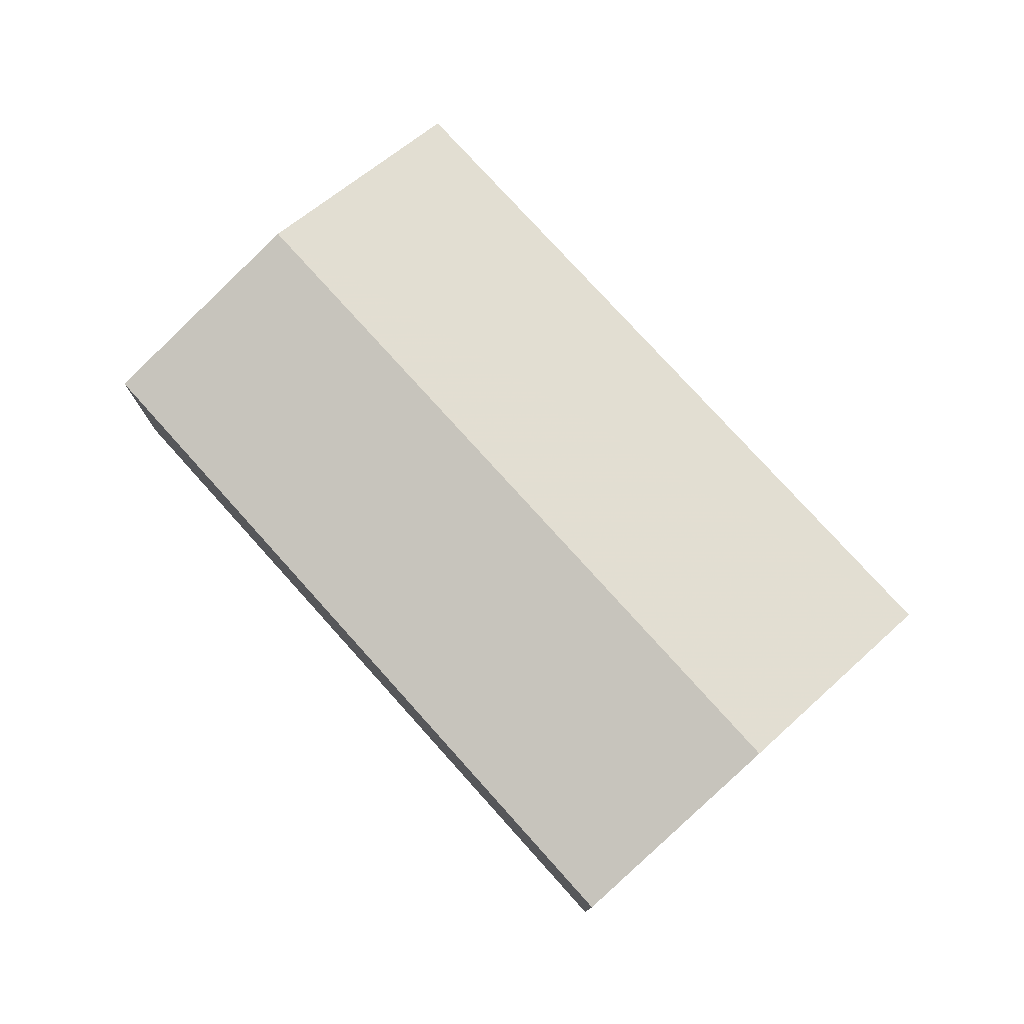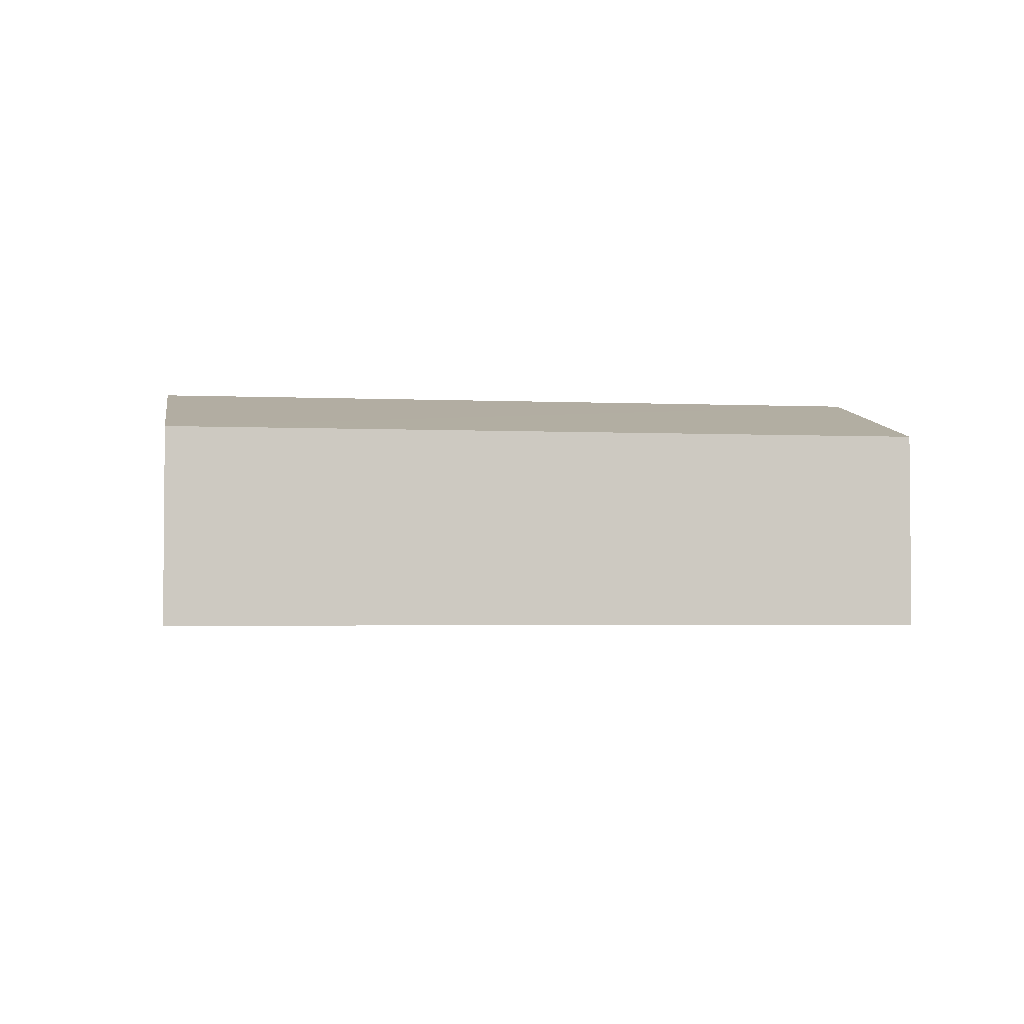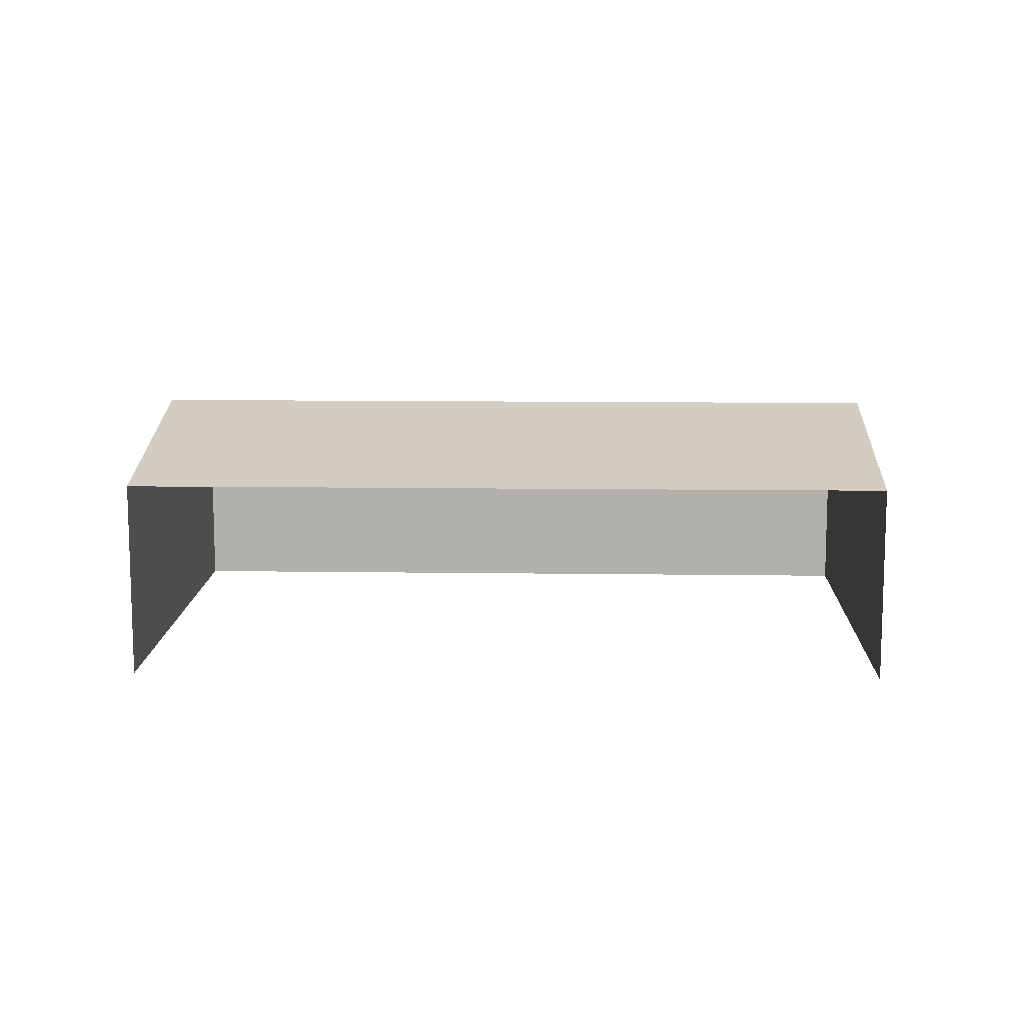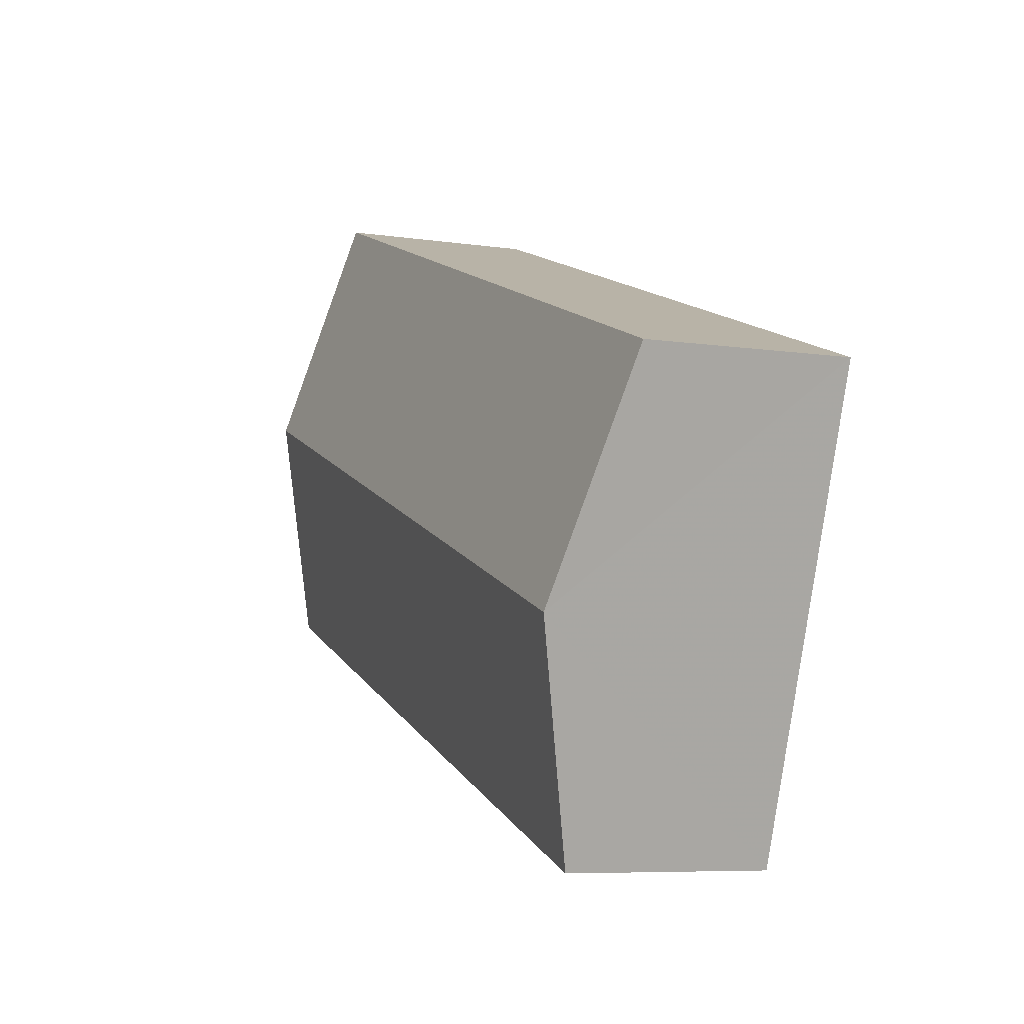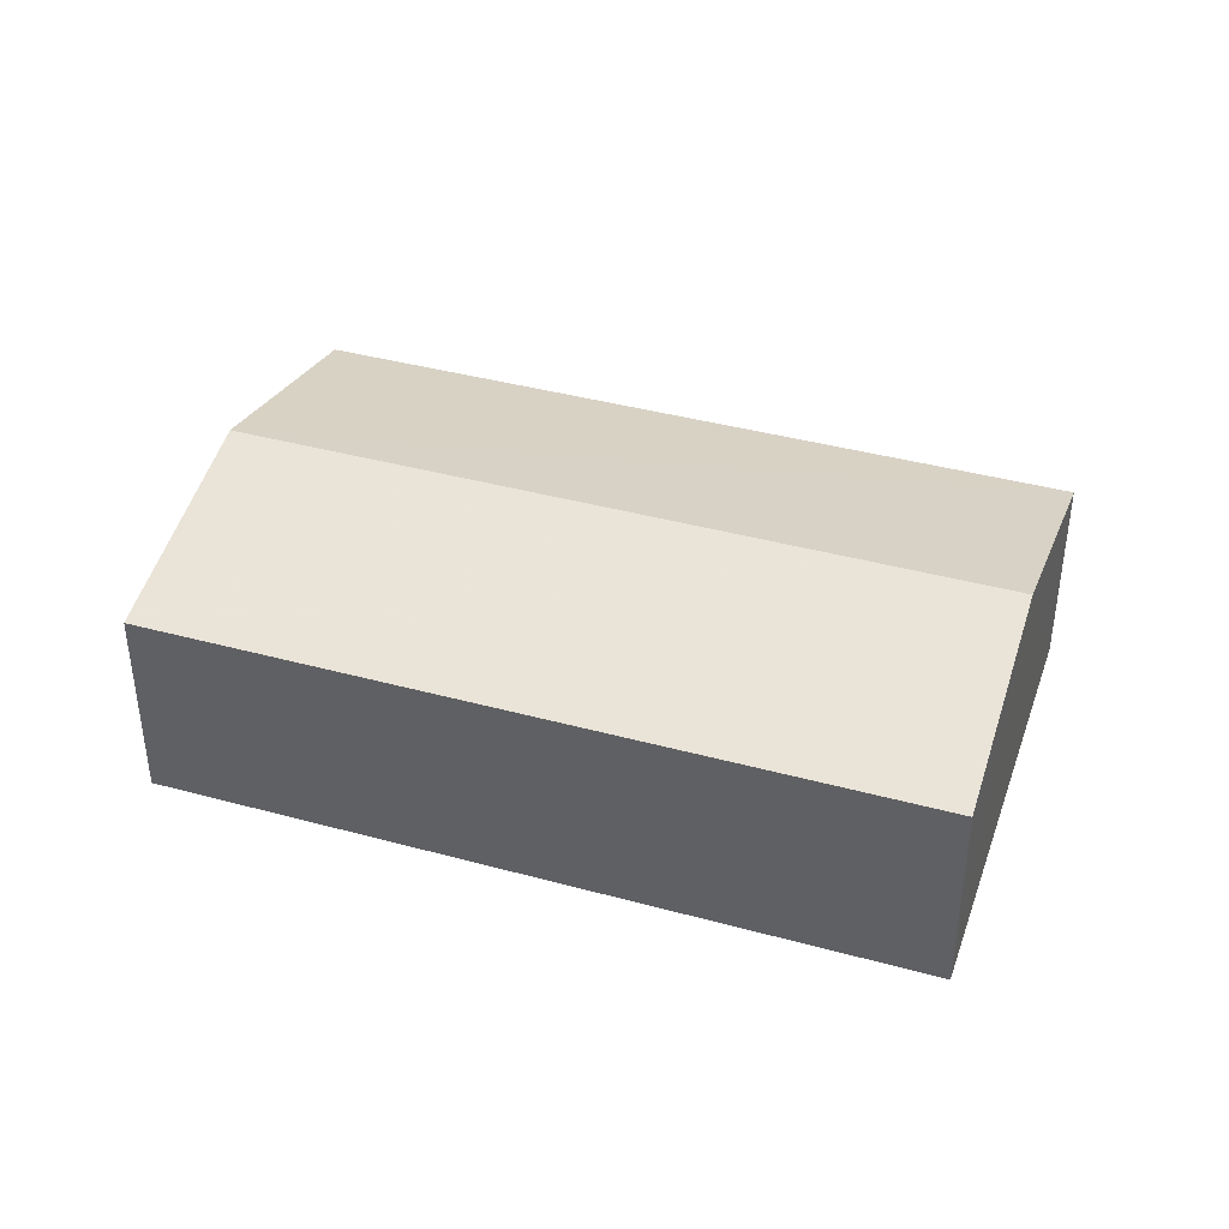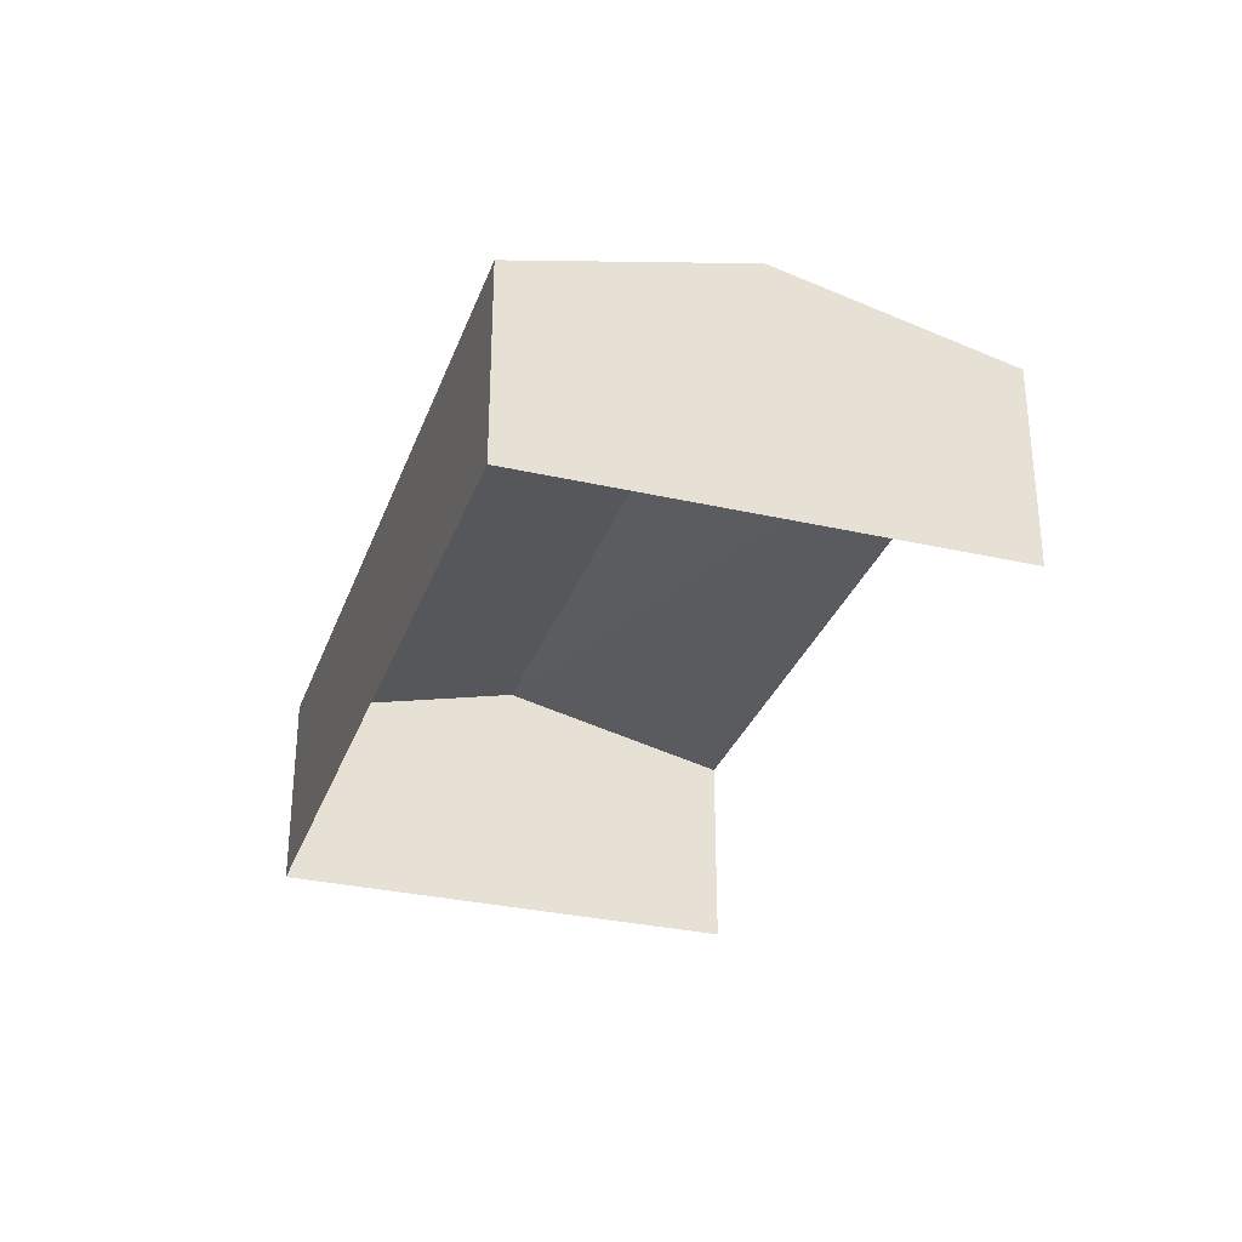
<metadata>
{"format":"obj","ext":"obj","renderer":"f3d","projection":"perspective","resolution":1024,"background":"white","views":[{"elev":77.1,"azim":-151.9,"up":"+Z"},{"elev":-2.8,"azim":151.0,"up":"+Z"},{"elev":11.4,"azim":-17.9,"up":"+Z"},{"elev":-7.3,"azim":66.9,"up":"+Y"},{"elev":39.8,"azim":178.8,"up":"+Z"},{"elev":-31.0,"azim":-127.9,"up":"+Z"}]}
</metadata>
<code>
v -2.243e+05 -1.281e+05 14.52
v -2.243e+05 -1.281e+05 14.52
v -2.243e+05 -1.281e+05 14.52
v -2.243e+05 -1.281e+05 14.52
v -2.243e+05 -1.281e+05 16.85
v -2.243e+05 -1.281e+05 16.85
v -2.243e+05 -1.281e+05 17.51
v -2.243e+05 -1.281e+05 17.51
v -2.243e+05 -1.281e+05 16.85
v -2.243e+05 -1.281e+05 16.85
f 1 2 3
f 4 1 3
f 5 1 4
f 6 5 4
f 5 6 7
f 8 5 7
f 9 10 8
f 7 9 8
f 10 2 8
f 2 1 8
f 1 5 8
f 9 3 2
f 10 9 2
f 6 4 7
f 4 3 7
f 3 9 7

</code>
